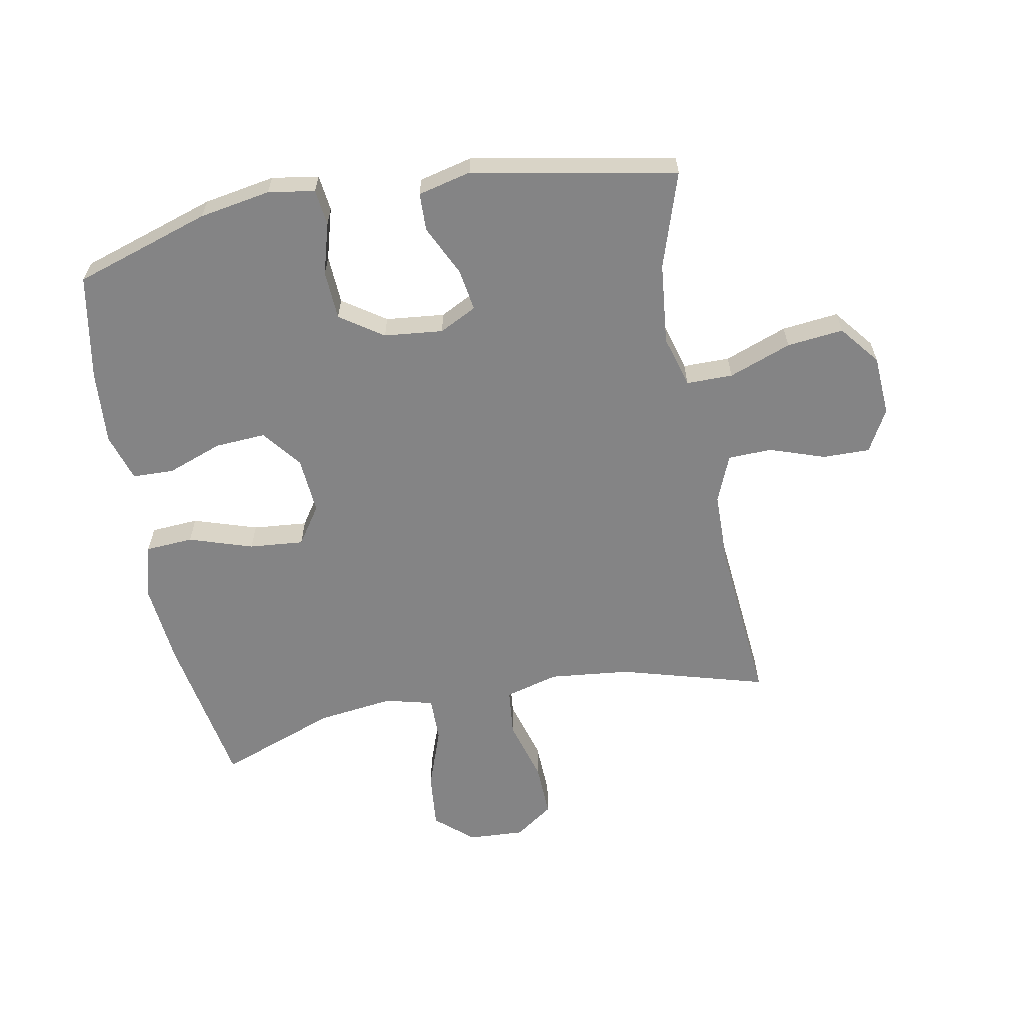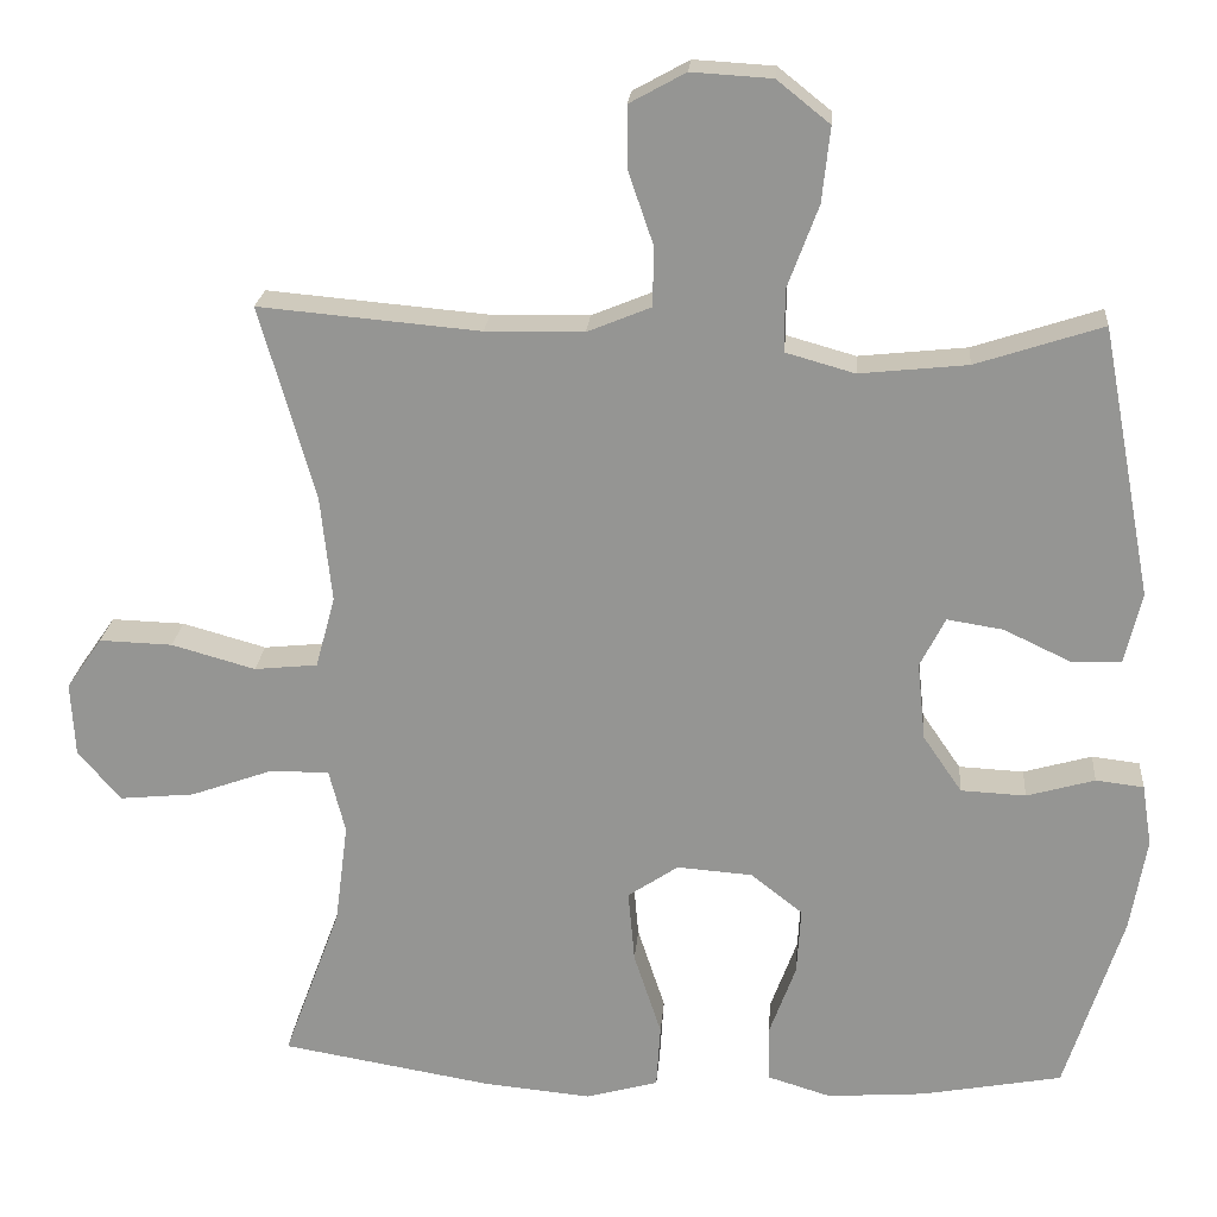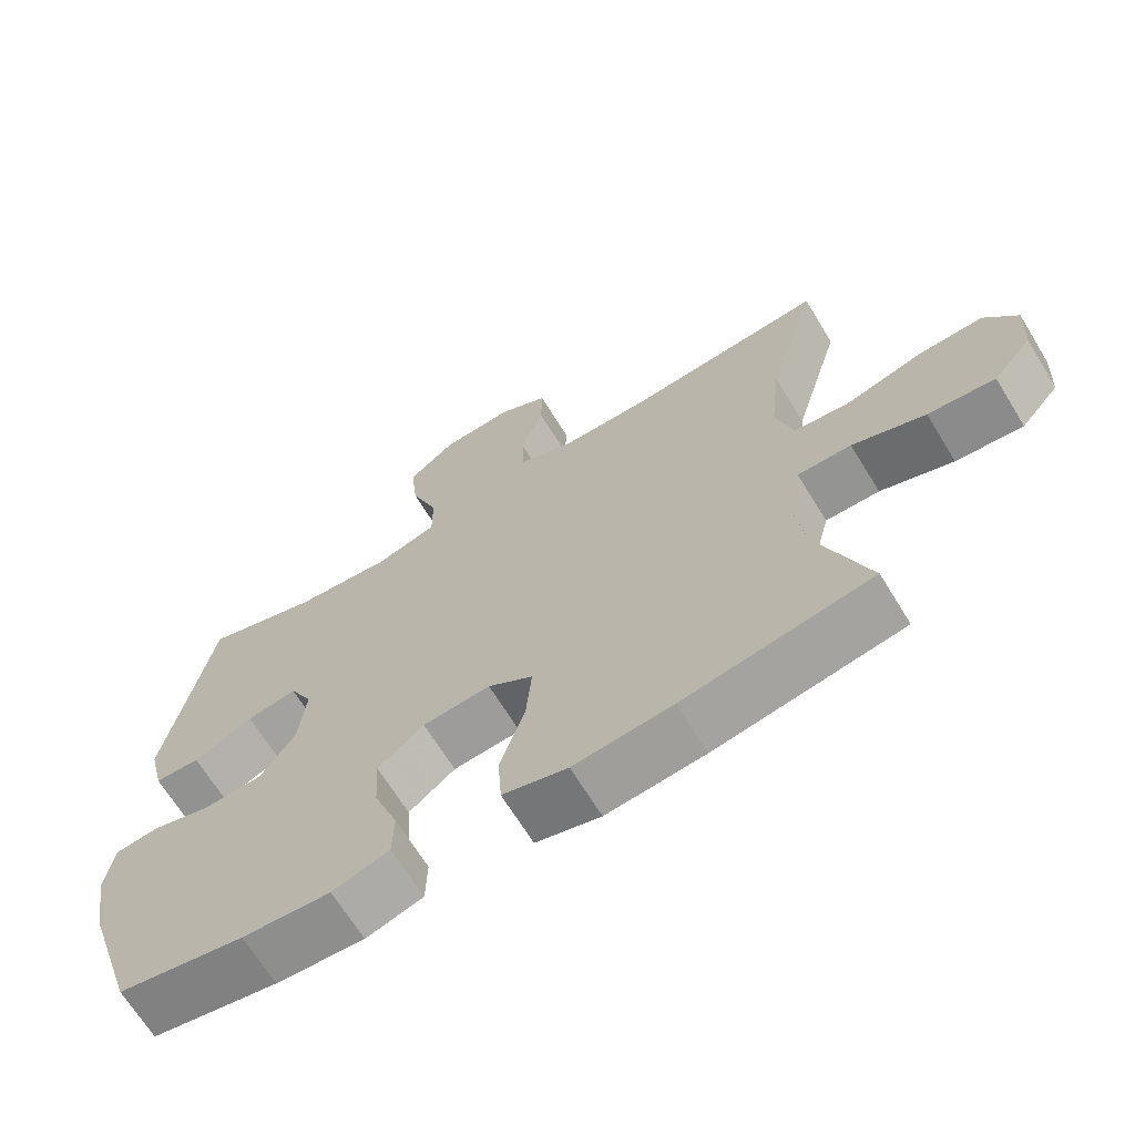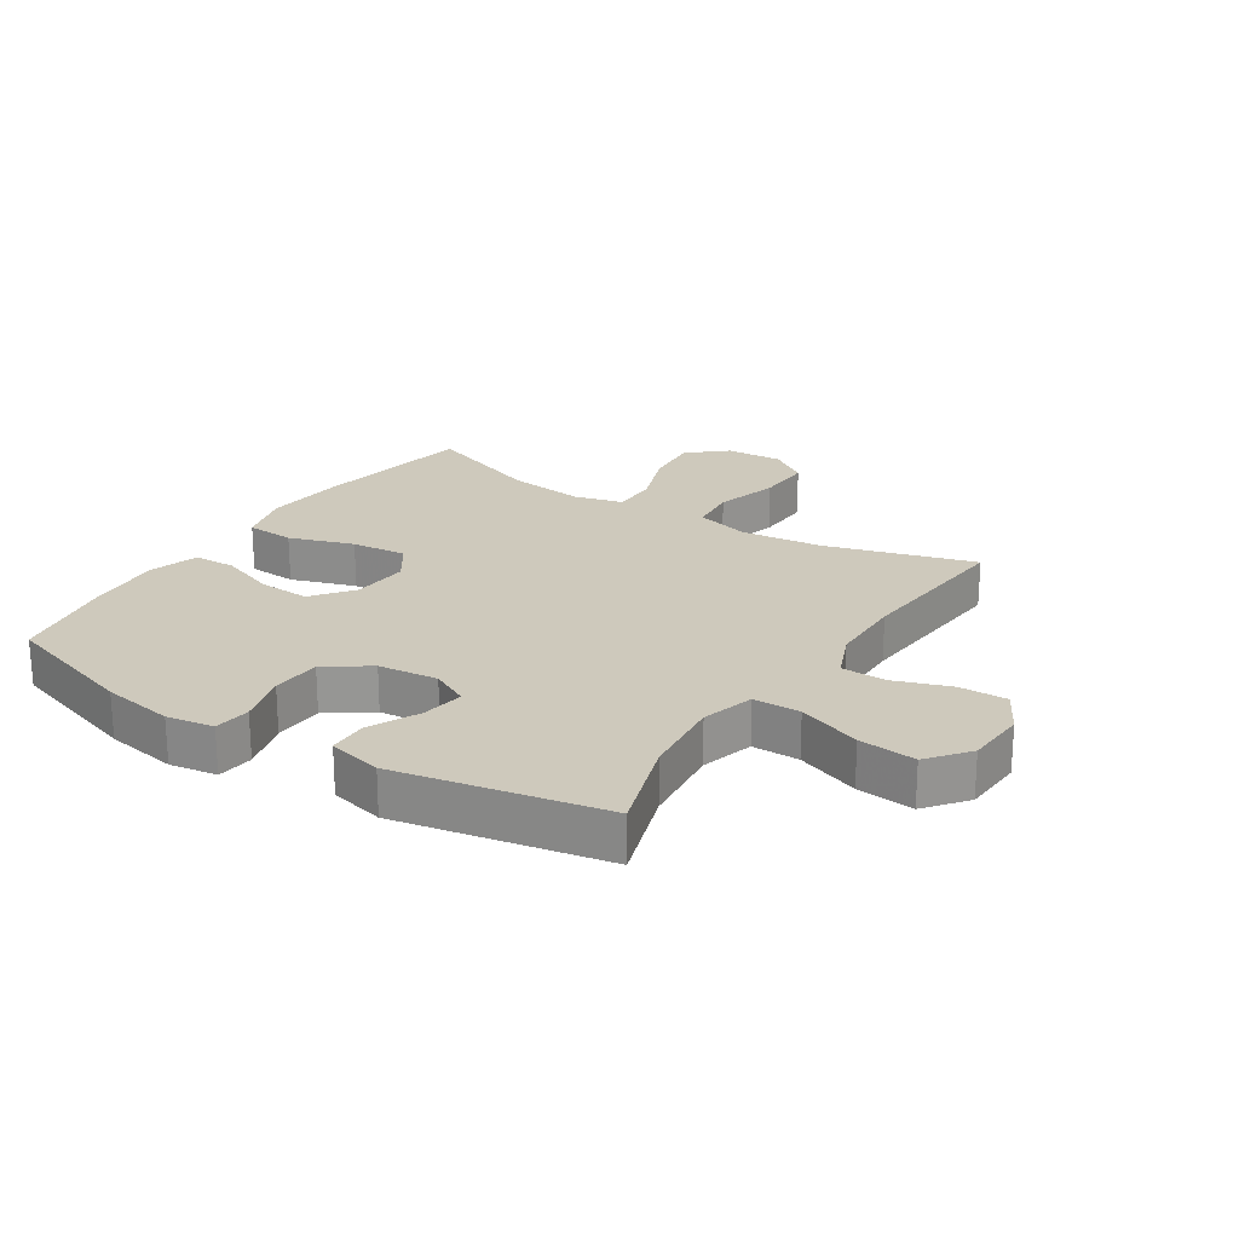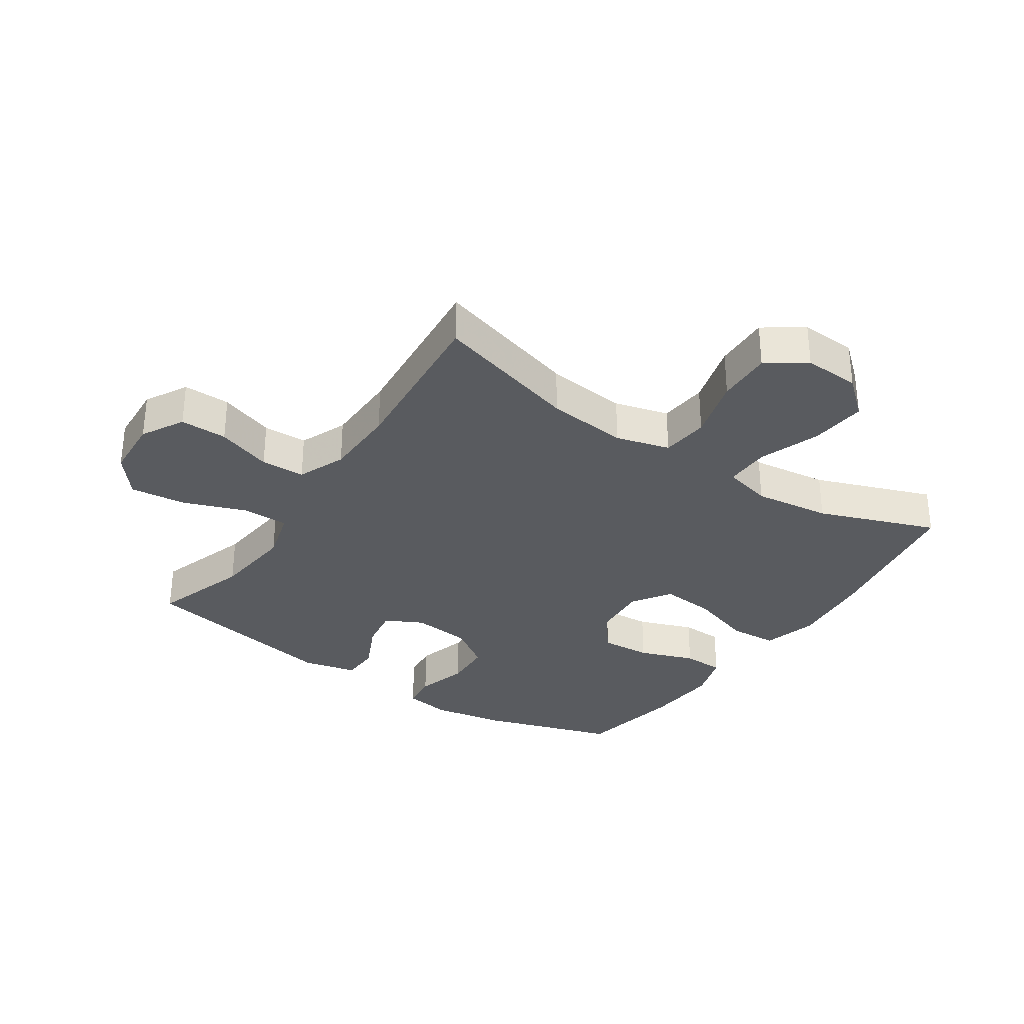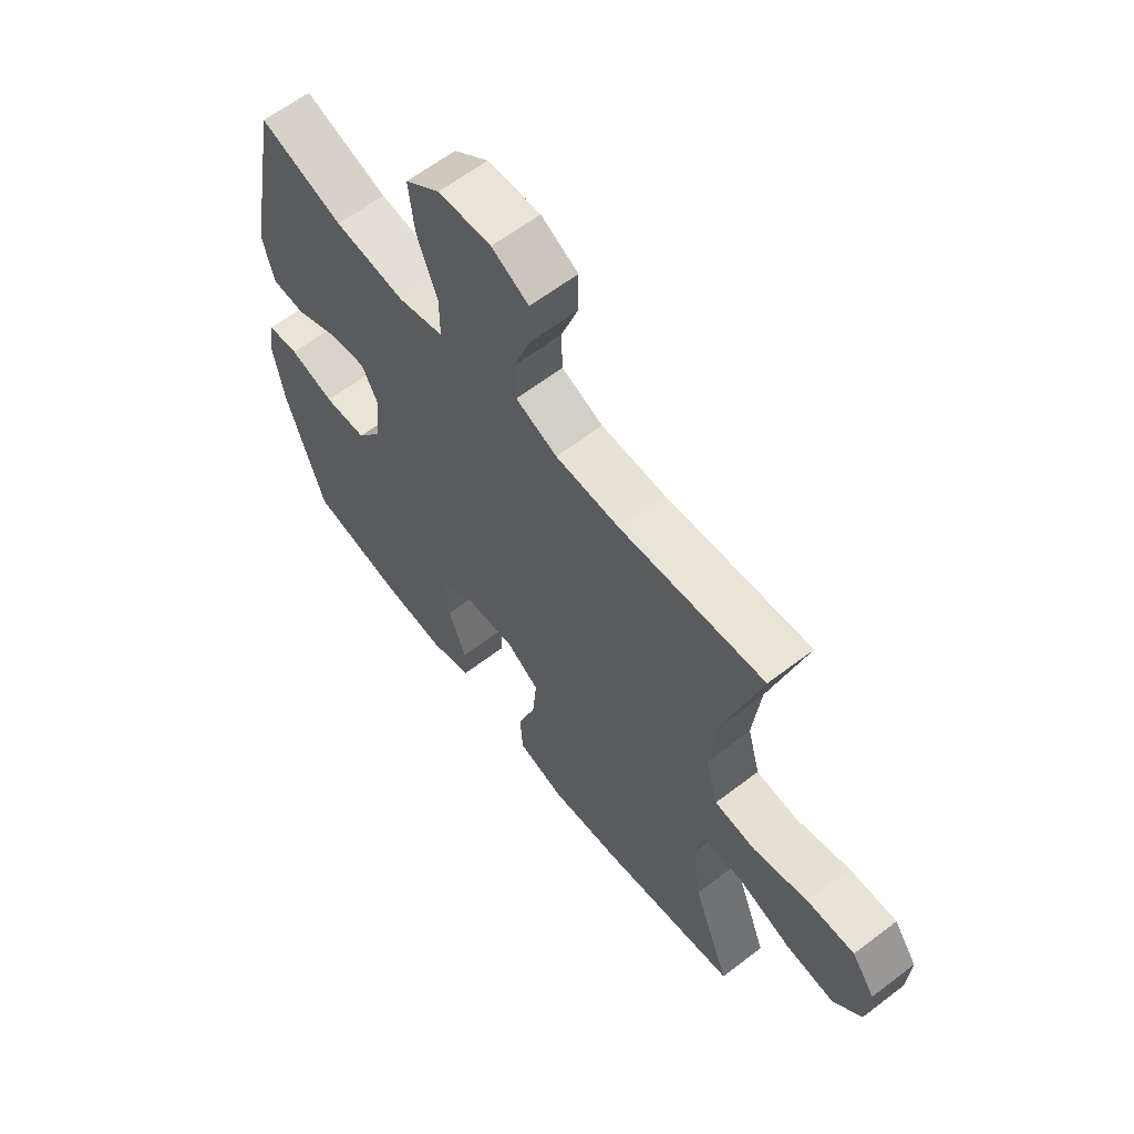
<metadata>
{"format":"obj","ext":"obj","renderer":"f3d","projection":"perspective","resolution":1024,"background":"white","views":[{"elev":-61.5,"azim":-79.3,"up":"+Y"},{"elev":21.9,"azim":-175.4,"up":"+Z"},{"elev":-67.5,"azim":31.5,"up":"+Z"},{"elev":22.5,"azim":-57.3,"up":"+Y"},{"elev":-32.1,"azim":56.1,"up":"+Y"},{"elev":62.4,"azim":52.2,"up":"+Z"}]}
</metadata>
<code>
v -0.5 0.07 -0.5
v -0.571 0.07 -0.278
v -0.591 0.07 -0.162
v -0.579 0.07 -0.086
v -0.52 0.07 -0.079
v -0.436 0.07 -0.103
v -0.356 0.07 -0.099
v -0.308 0.07 -0.029
v -0.298 0.07 0.067
v -0.329 0.07 0.128
v -0.398 0.07 0.117
v -0.48 0.07 0.078
v -0.542 0.07 0.08
v -0.563 0.07 0.167
v -0.5 0.07 0.5
v -0.344 0.07 0.449
v -0.211 0.07 0.435
v -0.126 0.07 0.459
v -0.126 0.07 0.535
v -0.164 0.07 0.637
v -0.174 0.07 0.729
v -0.109 0.07 0.781
v -0.01 0.07 0.787
v 0.059 0.07 0.749
v 0.058 0.07 0.672
v 0.027 0.07 0.582
v 0.029 0.07 0.51
v 0.107 0.07 0.478
v 0.228 0.07 0.476
v 0.5 0.07 0.5
v 0.432 0.07 0.262
v 0.418 0.07 0.13
v 0.442 0.07 0.042
v 0.52 0.07 0.034
v 0.623 0.07 0.063
v 0.713 0.07 0.066
v 0.757 0.07 0.003
v 0.752 0.07 -0.089
v 0.699 0.07 -0.15
v 0.607 0.07 -0.141
v 0.507 0.07 -0.105
v 0.433 0.07 -0.104
v 0.413 0.07 -0.183
v 0.429 0.07 -0.308
v 0.5 0.07 -0.5
v 0.242 0.07 -0.544
v 0.107 0.07 -0.557
v 0.018 0.07 -0.532
v 0.013 0.07 -0.454
v 0.047 0.07 -0.35
v 0.055 0.07 -0.261
v -0.007 0.07 -0.219
v -0.1 0.07 -0.226
v -0.164 0.07 -0.276
v -0.159 0.07 -0.359
v -0.126 0.07 -0.449
v -0.128 0.07 -0.517
v -0.206 0.07 -0.541
v -0.327 0.07 -0.532
v -0.5 0 -0.5
v -0.571 0 -0.278
v -0.591 0 -0.162
v -0.579 0 -0.086
v -0.52 0 -0.079
v -0.436 0 -0.103
v -0.356 0 -0.099
v -0.308 0 -0.029
v -0.298 0 0.067
v -0.329 0 0.128
v -0.398 0 0.117
v -0.48 0 0.078
v -0.542 0 0.08
v -0.563 0 0.167
v -0.5 0 0.5
v -0.344 0 0.449
v -0.211 0 0.435
v -0.126 0 0.459
v -0.126 0 0.535
v -0.164 0 0.637
v -0.174 0 0.729
v -0.109 0 0.781
v -0.01 0 0.787
v 0.059 0 0.749
v 0.058 0 0.672
v 0.027 0 0.582
v 0.029 0 0.51
v 0.107 0 0.478
v 0.228 0 0.476
v 0.5 0 0.5
v 0.432 0 0.262
v 0.418 0 0.13
v 0.442 0 0.042
v 0.52 0 0.034
v 0.623 0 0.063
v 0.713 0 0.066
v 0.757 0 0.003
v 0.752 0 -0.089
v 0.699 0 -0.15
v 0.607 0 -0.141
v 0.507 0 -0.105
v 0.433 0 -0.104
v 0.413 0 -0.183
v 0.429 0 -0.308
v 0.5 0 -0.5
v 0.242 0 -0.544
v 0.107 0 -0.557
v 0.018 0 -0.532
v 0.013 0 -0.454
v 0.047 0 -0.35
v 0.055 0 -0.261
v -0.007 0 -0.219
v -0.1 0 -0.226
v -0.164 0 -0.276
v -0.159 0 -0.359
v -0.126 0 -0.449
v -0.128 0 -0.517
v -0.206 0 -0.541
v -0.327 0 -0.532
f 55 56 57 58
f 54 55 58 59
f 47 48 49 50
f 47 50 51
f 44 45 46 47
f 43 44 47 51
f 42 43 51 52
f 38 39 40 41
f 38 41 42
f 37 38 42
f 34 35 36 37
f 33 34 37 42
f 32 33 42 52
f 29 30 31
f 28 29 31 32
f 27 28 32 52
f 23 24 25 26
f 19 20 21 22
f 18 19 22 23
f 13 14 15 16
f 11 12 13 16
f 10 11 16 17
f 9 10 17 18
f 3 4 5 6
f 3 6 7
f 2 3 7
f 54 59 1 2
f 53 54 2 7
f 52 53 7 8
f 18 23 26 27
f 18 27 52
f 8 9 18 52
f 117 116 115 114
f 118 117 114 113
f 109 108 107 106
f 110 109 106
f 106 105 104 103
f 110 106 103 102
f 111 110 102 101
f 100 99 98 97
f 101 100 97
f 101 97 96
f 96 95 94 93
f 101 96 93 92
f 111 101 92 91
f 90 89 88
f 91 90 88 87
f 111 91 87 86
f 85 84 83 82
f 81 80 79 78
f 82 81 78 77
f 75 74 73 72
f 75 72 71 70
f 76 75 70 69
f 77 76 69 68
f 65 64 63 62
f 66 65 62
f 66 62 61
f 61 60 118 113
f 66 61 113 112
f 67 66 112 111
f 86 85 82 77
f 111 86 77
f 111 77 68 67
f 1 60 61 2
f 2 61 62 3
f 3 62 63 4
f 4 63 64 5
f 5 64 65 6
f 6 65 66 7
f 7 66 67 8
f 8 67 68 9
f 9 68 69 10
f 10 69 70 11
f 11 70 71 12
f 12 71 72 13
f 13 72 73 14
f 14 73 74 15
f 15 74 75 16
f 16 75 76 17
f 17 76 77 18
f 18 77 78 19
f 19 78 79 20
f 20 79 80 21
f 21 80 81 22
f 22 81 82 23
f 23 82 83 24
f 24 83 84 25
f 25 84 85 26
f 26 85 86 27
f 27 86 87 28
f 28 87 88 29
f 29 88 89 30
f 30 89 90 31
f 31 90 91 32
f 32 91 92 33
f 33 92 93 34
f 34 93 94 35
f 35 94 95 36
f 36 95 96 37
f 37 96 97 38
f 38 97 98 39
f 39 98 99 40
f 40 99 100 41
f 41 100 101 42
f 42 101 102 43
f 43 102 103 44
f 44 103 104 45
f 45 104 105 46
f 46 105 106 47
f 47 106 107 48
f 48 107 108 49
f 49 108 109 50
f 50 109 110 51
f 51 110 111 52
f 52 111 112 53
f 53 112 113 54
f 54 113 114 55
f 55 114 115 56
f 56 115 116 57
f 57 116 117 58
f 58 117 118 59
f 59 118 60 1

</code>
